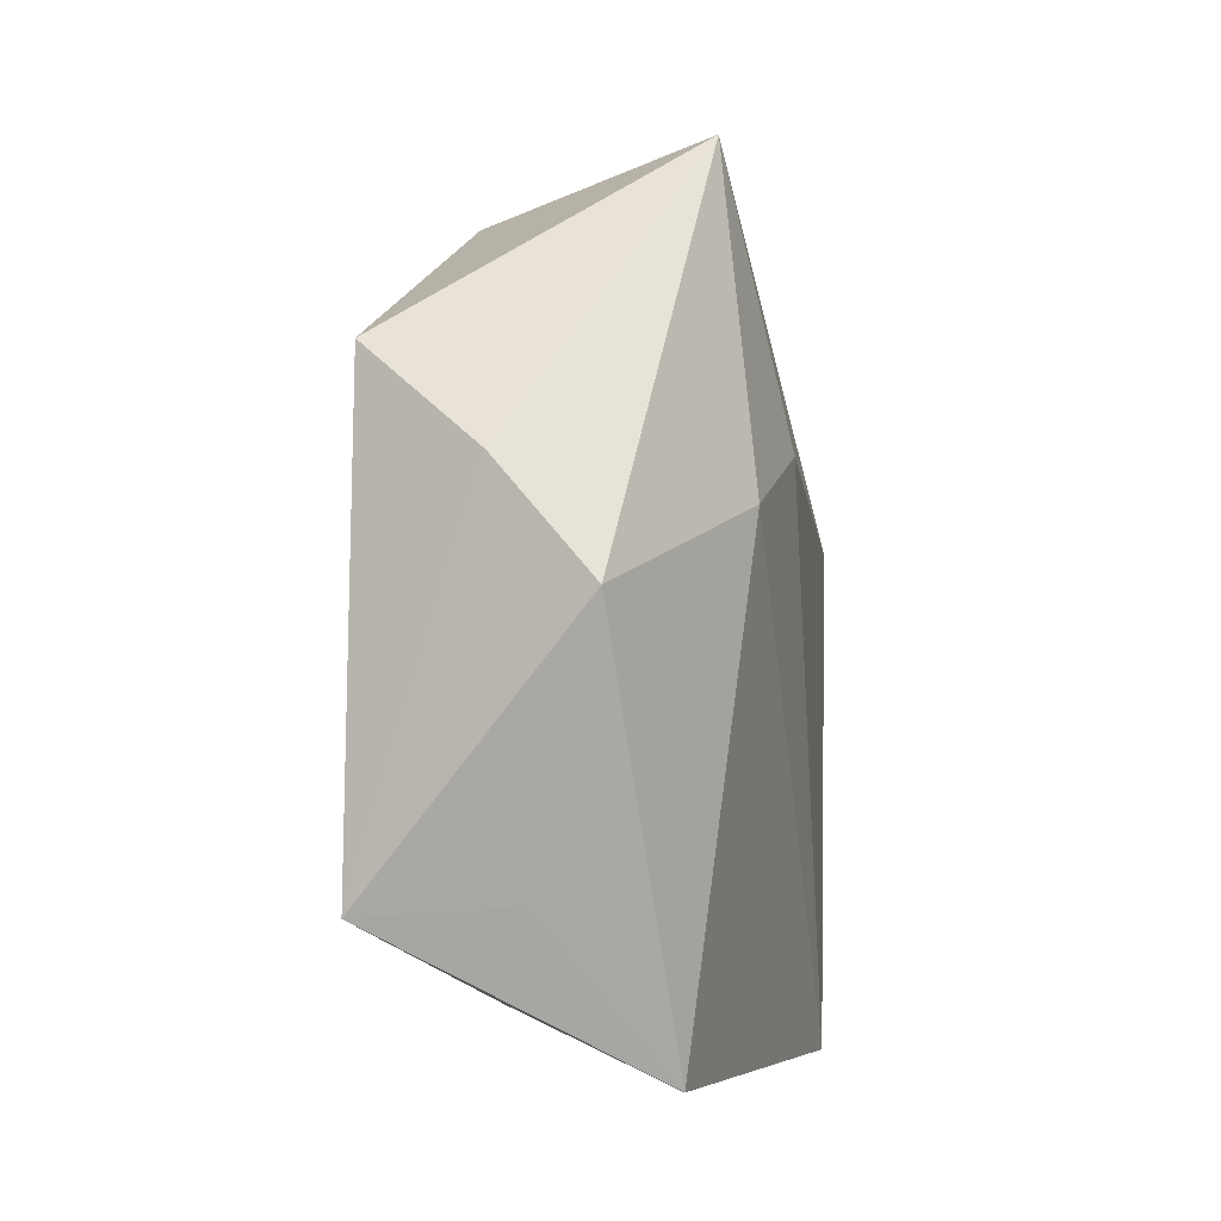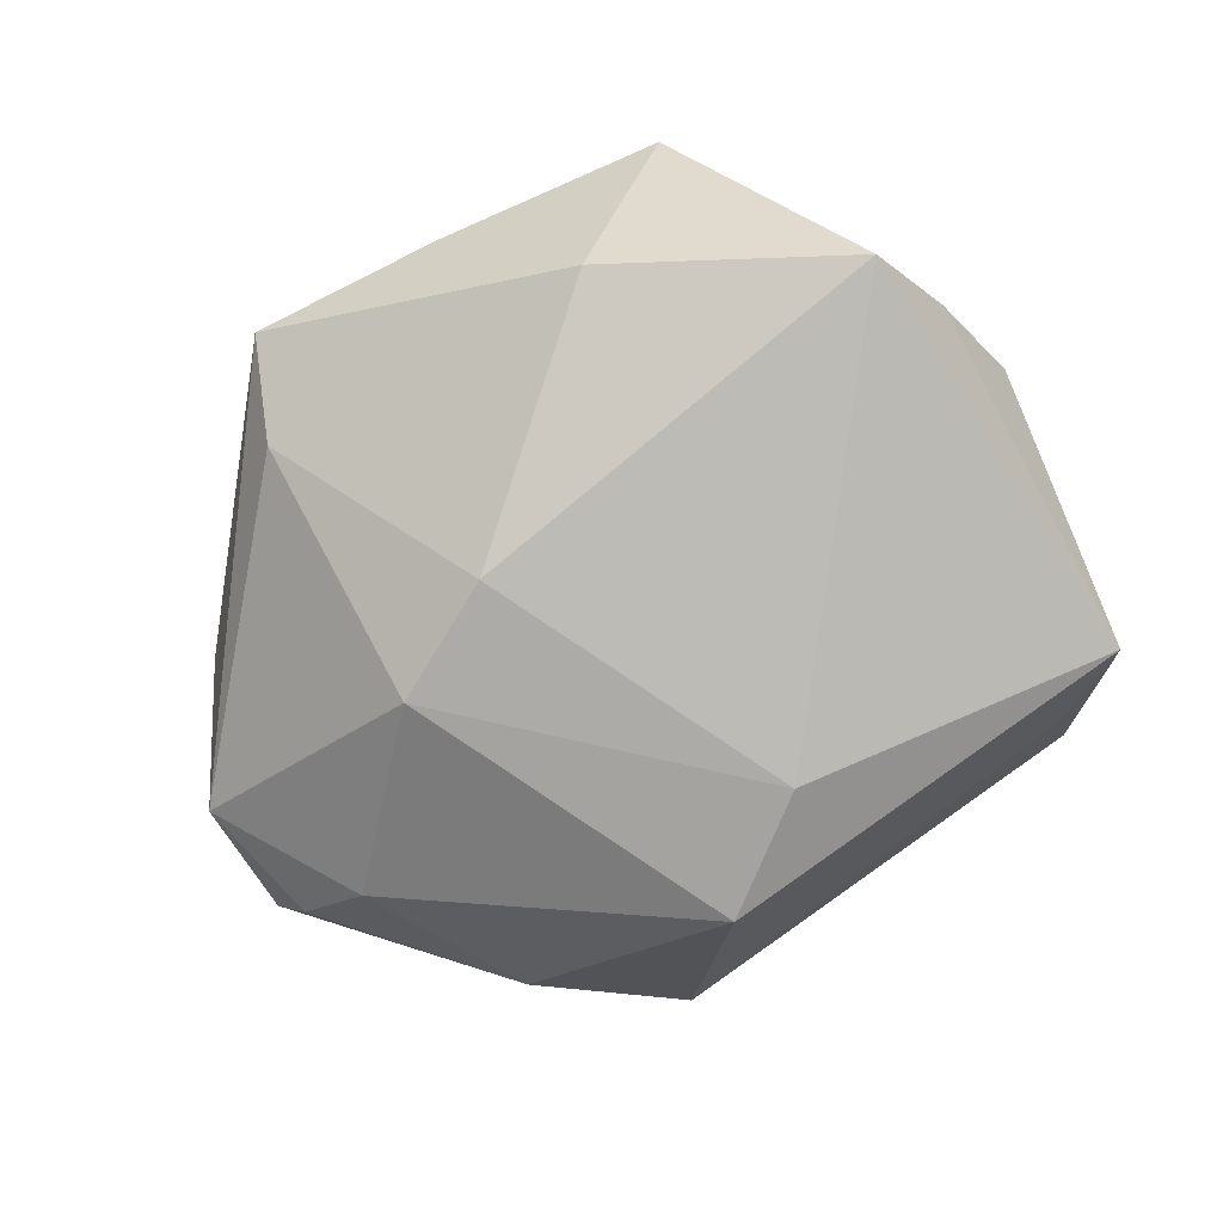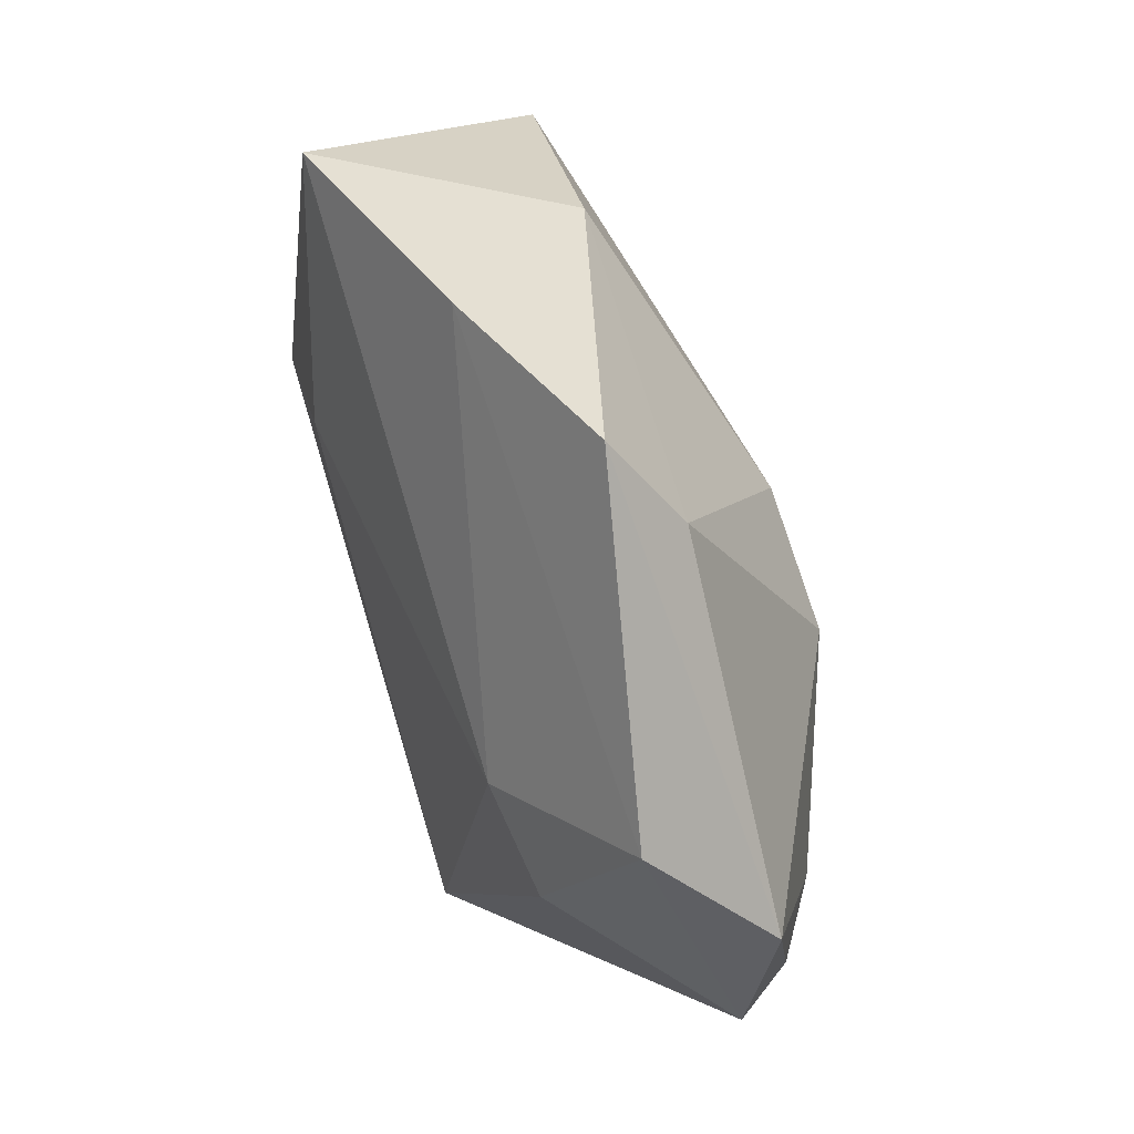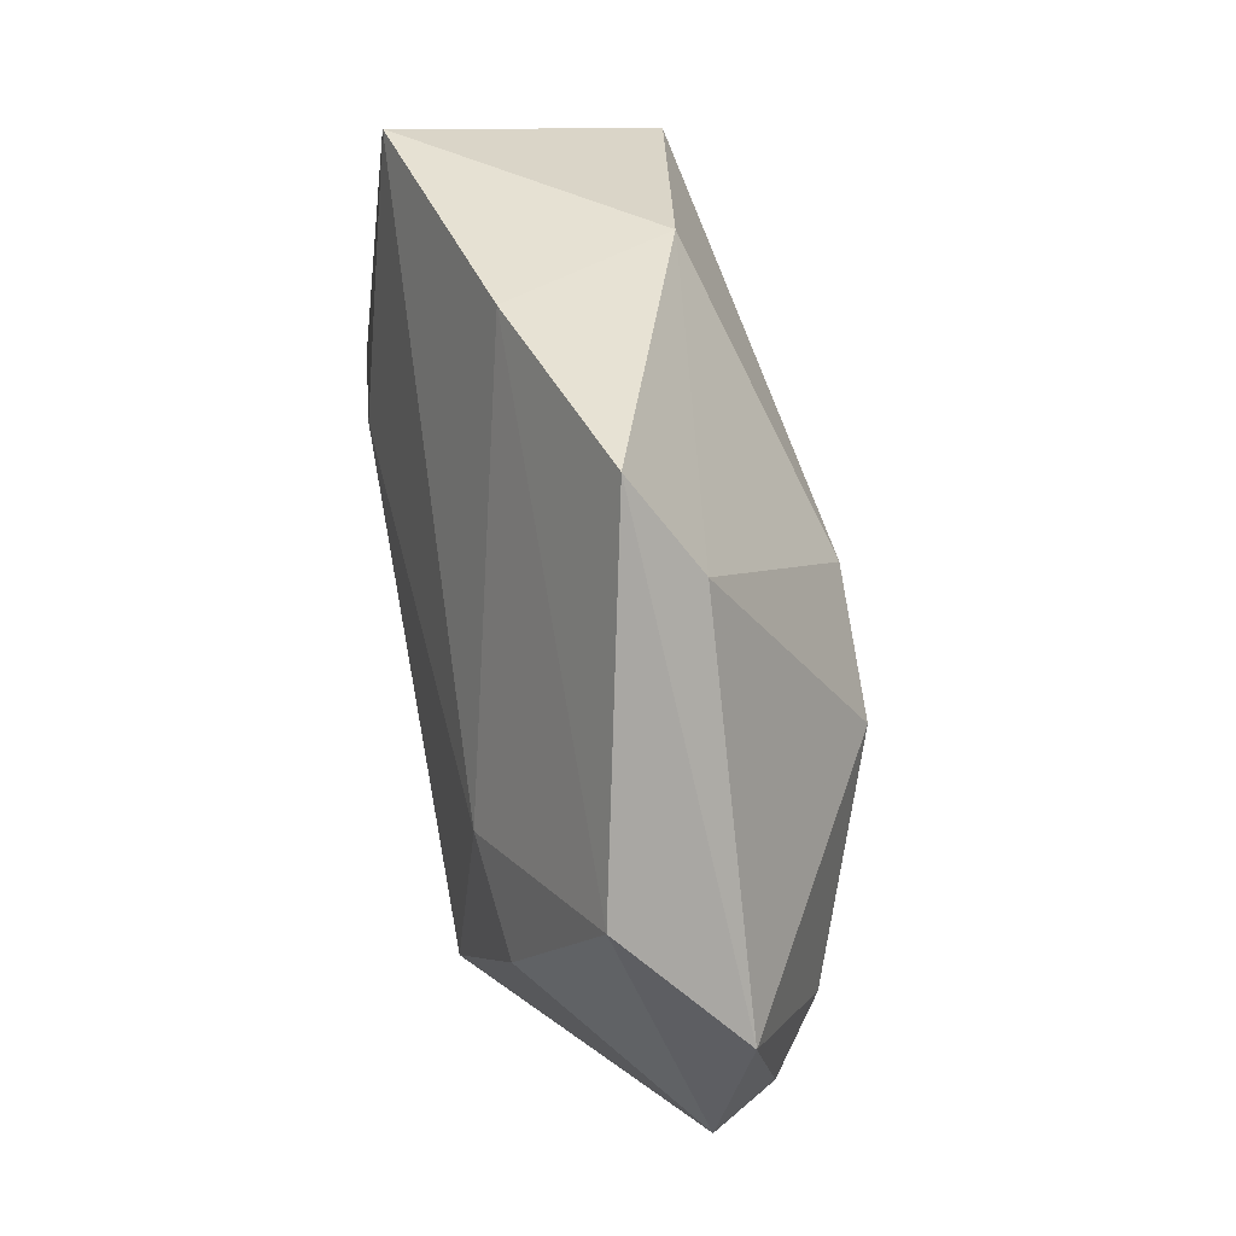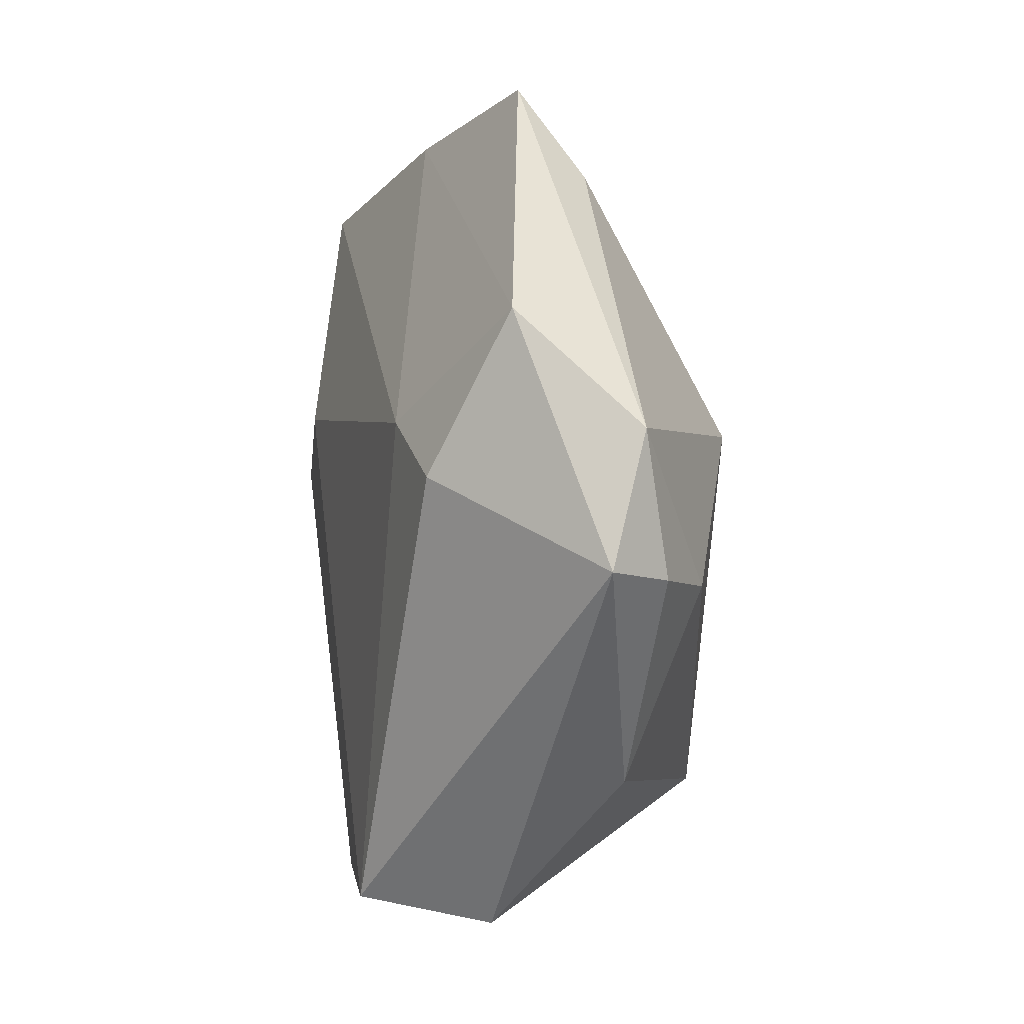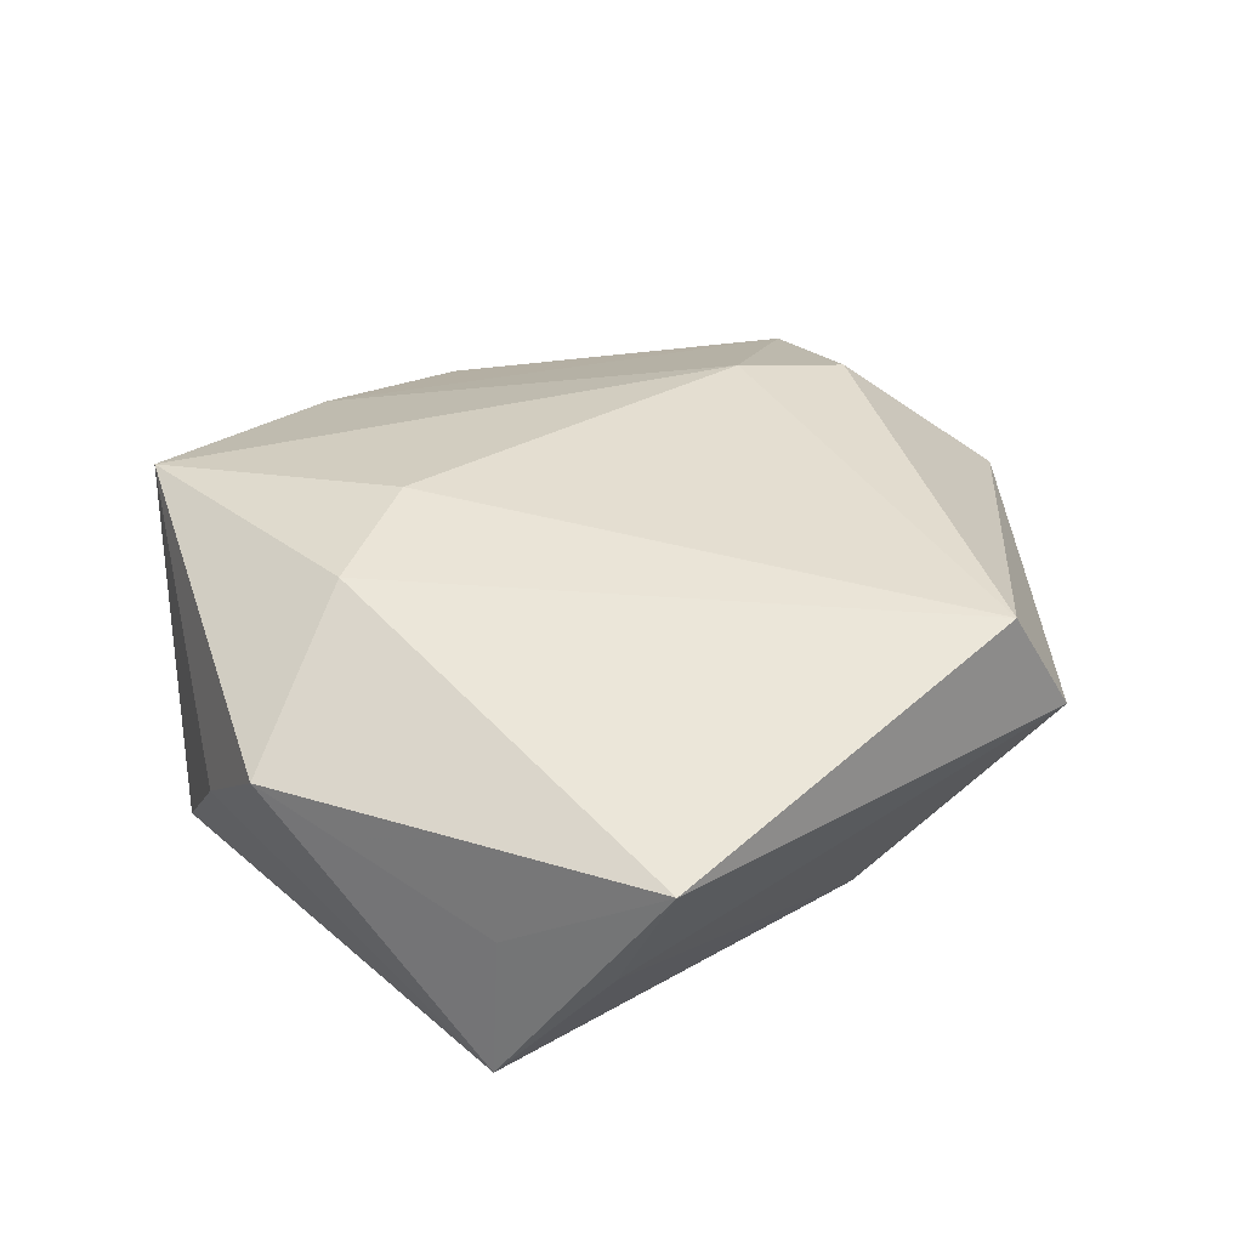
<metadata>
{"format":"obj","ext":"obj","renderer":"f3d","projection":"perspective","resolution":1024,"background":"white","views":[{"elev":-3.9,"azim":-78.6,"up":"+Y"},{"elev":-76.0,"azim":-148.3,"up":"+Z"},{"elev":56.9,"azim":68.6,"up":"+Y"},{"elev":55.8,"azim":78.9,"up":"+Y"},{"elev":-4.4,"azim":77.6,"up":"+Y"},{"elev":38.7,"azim":-44.3,"up":"+Z"}]}
</metadata>
<code>
v 0.02735 0.009553 0.01601
v 0.05065 0.006959 -0.003509
v 0.044 0.01886 0.007719
v -0.03706 -0.02334 0.0004393
v 0.02362 0.03632 -0.00448
v -0.04163 0.01226 -0.001973
v -0.02547 0.0402 0.0139
v 0.00743 -0.02684 -0.02
v 0.0232 0.009373 -0.01949
v -0.03806 0.02195 -0.01364
v 0.01952 0.04628 0.001721
v 0.0201 -0.04098 0.004654
v 0.03181 -0.02622 -0.006356
v 0.03701 0.003249 0.01462
v 0.01031 0.01593 -0.01963
v 0.05141 -0.006489 -5.537e-05
v -0.02997 -0.03835 0.01169
v -0.03036 -0.03148 -0.003142
v 0.03965 -0.007121 -0.01211
v -0.02675 0.009079 0.0174
v 0.04733 -0.00698 -0.006471
v -0.004857 -0.01775 -0.02093
v -0.01421 0.01449 0.01865
v -0.01336 0.0355 -0.009526
v 0.01365 -0.03856 0.01725
v -0.03899 -0.02439 -0.01419
v -0.04424 0.001298 0.007823
v -0.0006119 0.04411 0.007998
f 8 26 22
f 10 22 26
f 15 22 10
f 12 16 25
f 25 17 12
f 23 1 7
f 25 1 23
f 7 1 28
f 28 1 3
f 3 11 28
f 20 23 7
f 20 17 25
f 25 23 20
f 17 20 27
f 27 20 7
f 15 10 24
f 24 5 15
f 11 5 24
f 24 28 11
f 24 10 7
f 7 28 24
f 13 12 8
f 16 12 13
f 18 17 26
f 18 12 17
f 18 26 8
f 8 12 18
f 3 1 14
f 14 16 3
f 14 1 25
f 25 16 14
f 3 16 2
f 2 11 3
f 2 5 11
f 26 17 4
f 4 27 26
f 17 27 4
f 6 10 26
f 26 27 6
f 7 10 6
f 6 27 7
f 15 5 9
f 5 2 9
f 8 22 9
f 9 22 15
f 8 9 19
f 19 13 8
f 19 9 2
f 21 2 16
f 21 19 2
f 16 13 21
f 13 19 21

</code>
